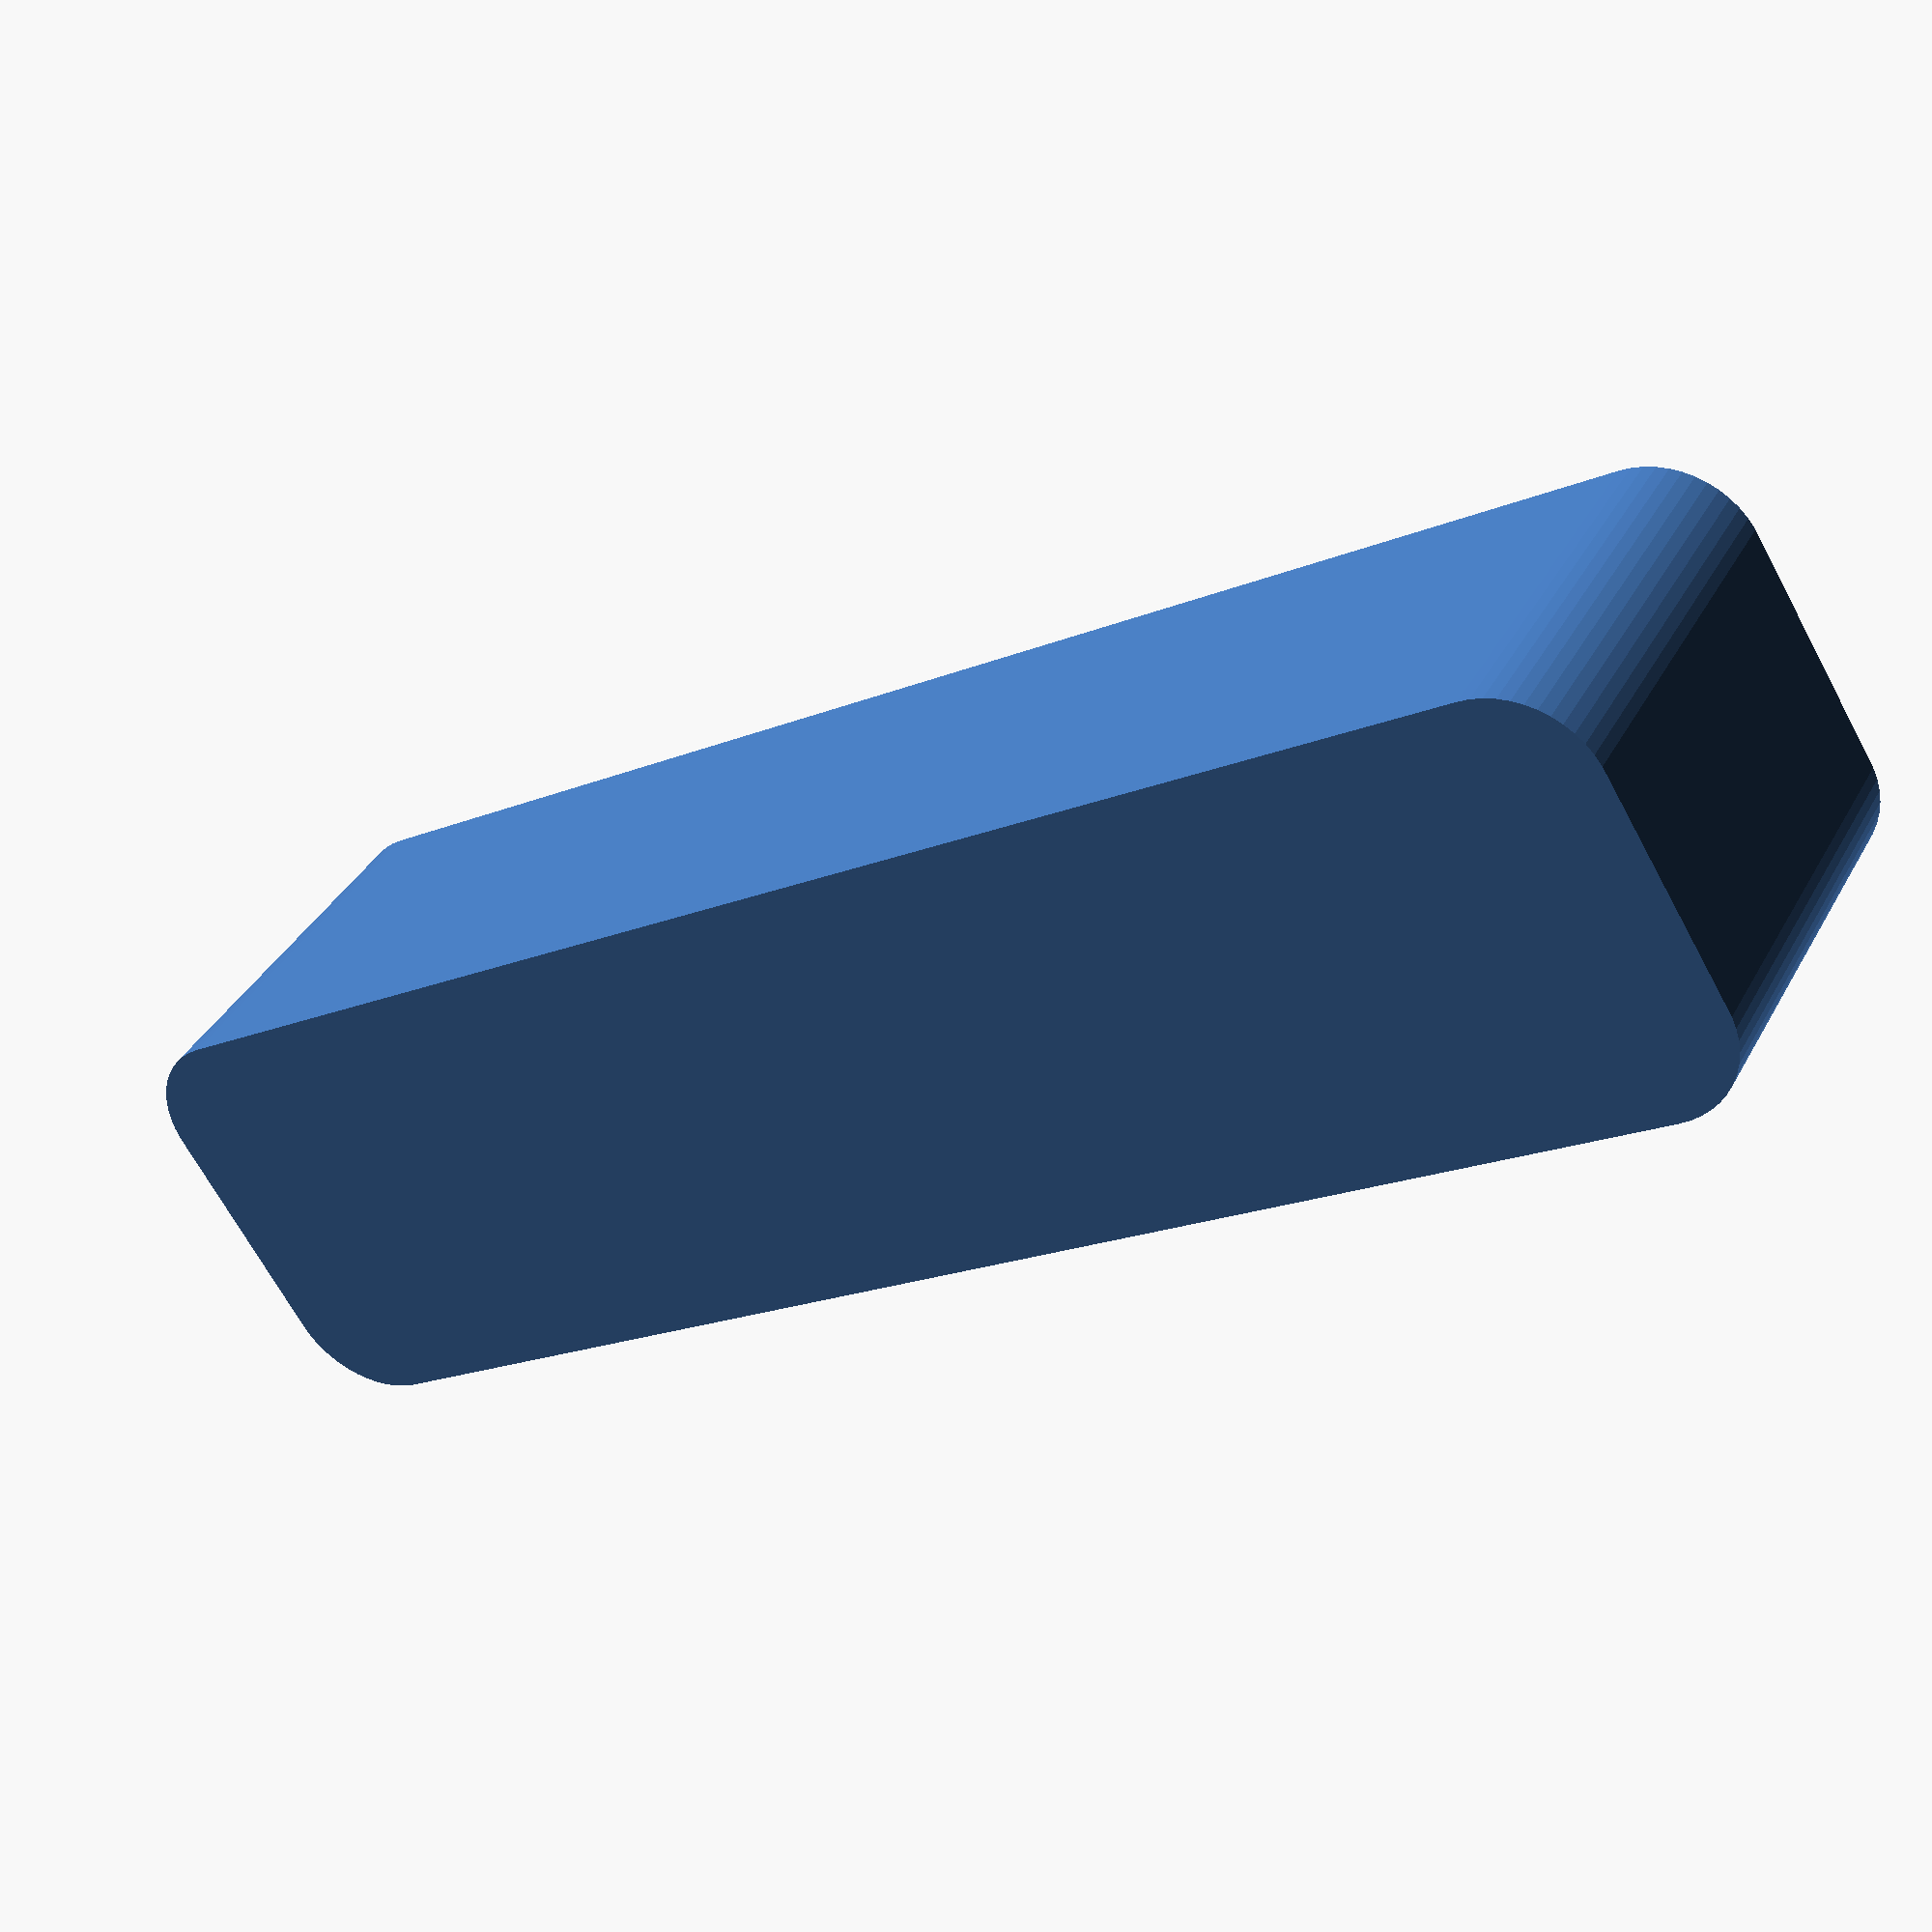
<openscad>
$fn = 50;


difference() {
	union() {
		hull() {
			translate(v = [-6.2500000000, 40.0000000000, 0]) {
				cylinder(h = 21, r = 5);
			}
			translate(v = [6.2500000000, 40.0000000000, 0]) {
				cylinder(h = 21, r = 5);
			}
			translate(v = [-6.2500000000, -40.0000000000, 0]) {
				cylinder(h = 21, r = 5);
			}
			translate(v = [6.2500000000, -40.0000000000, 0]) {
				cylinder(h = 21, r = 5);
			}
		}
	}
	union() {
		translate(v = [0, 0, 2]) {
			hull() {
				translate(v = [-6.2500000000, 40.0000000000, 0]) {
					cylinder(h = 19, r = 4);
				}
				translate(v = [6.2500000000, 40.0000000000, 0]) {
					cylinder(h = 19, r = 4);
				}
				translate(v = [-6.2500000000, -40.0000000000, 0]) {
					cylinder(h = 19, r = 4);
				}
				translate(v = [6.2500000000, -40.0000000000, 0]) {
					cylinder(h = 19, r = 4);
				}
			}
		}
	}
}
</openscad>
<views>
elev=322.9 azim=121.5 roll=205.3 proj=p view=wireframe
</views>
